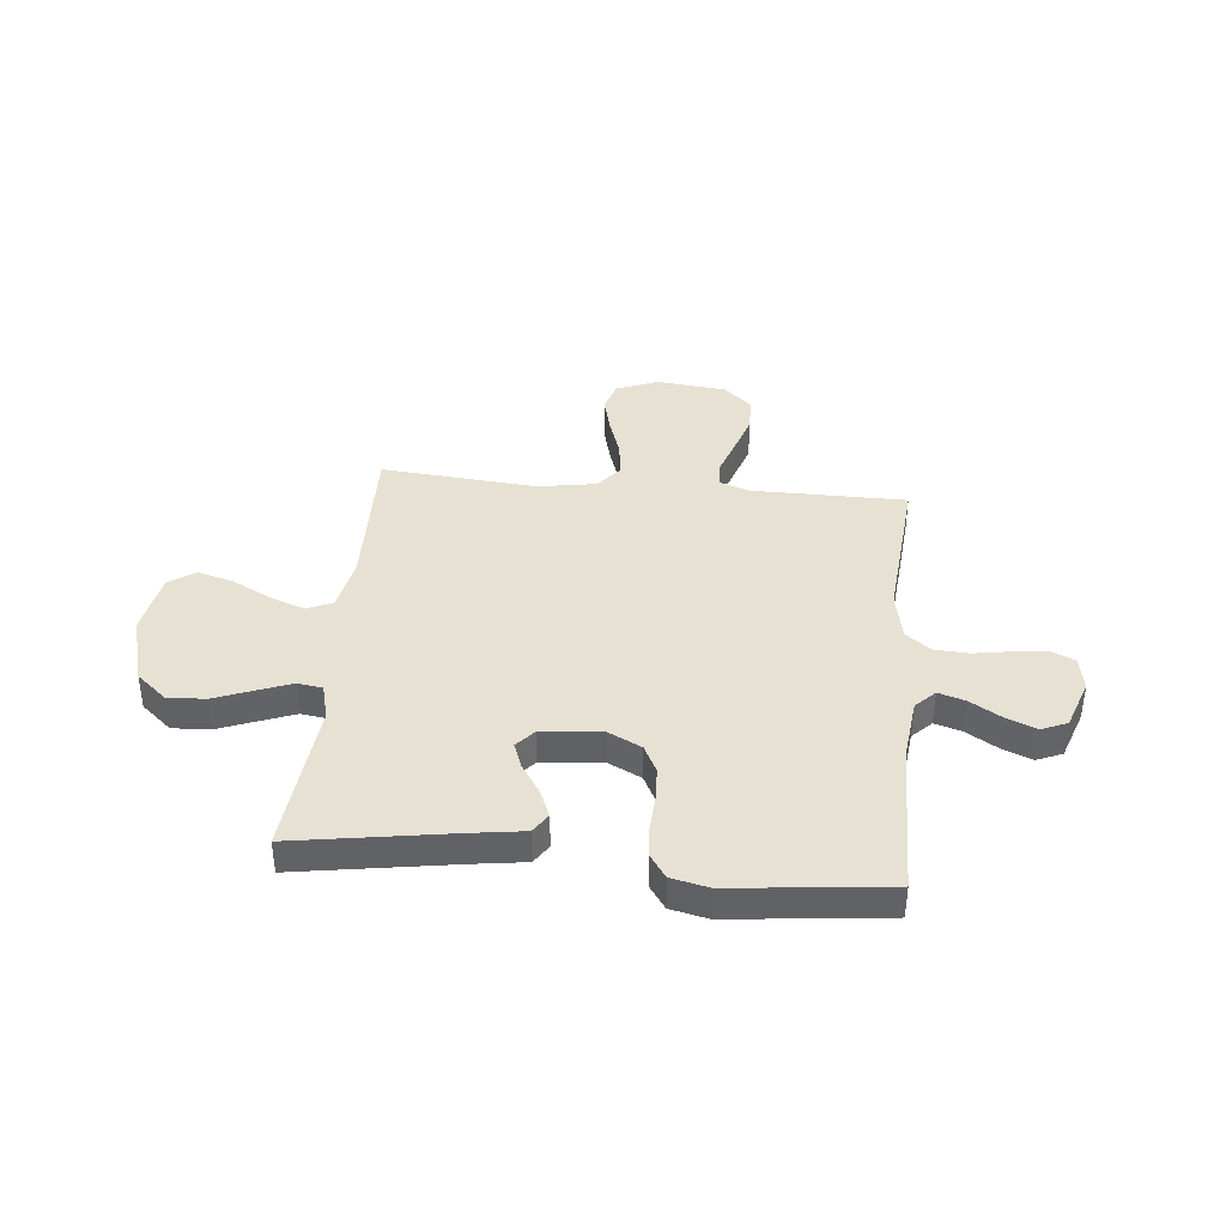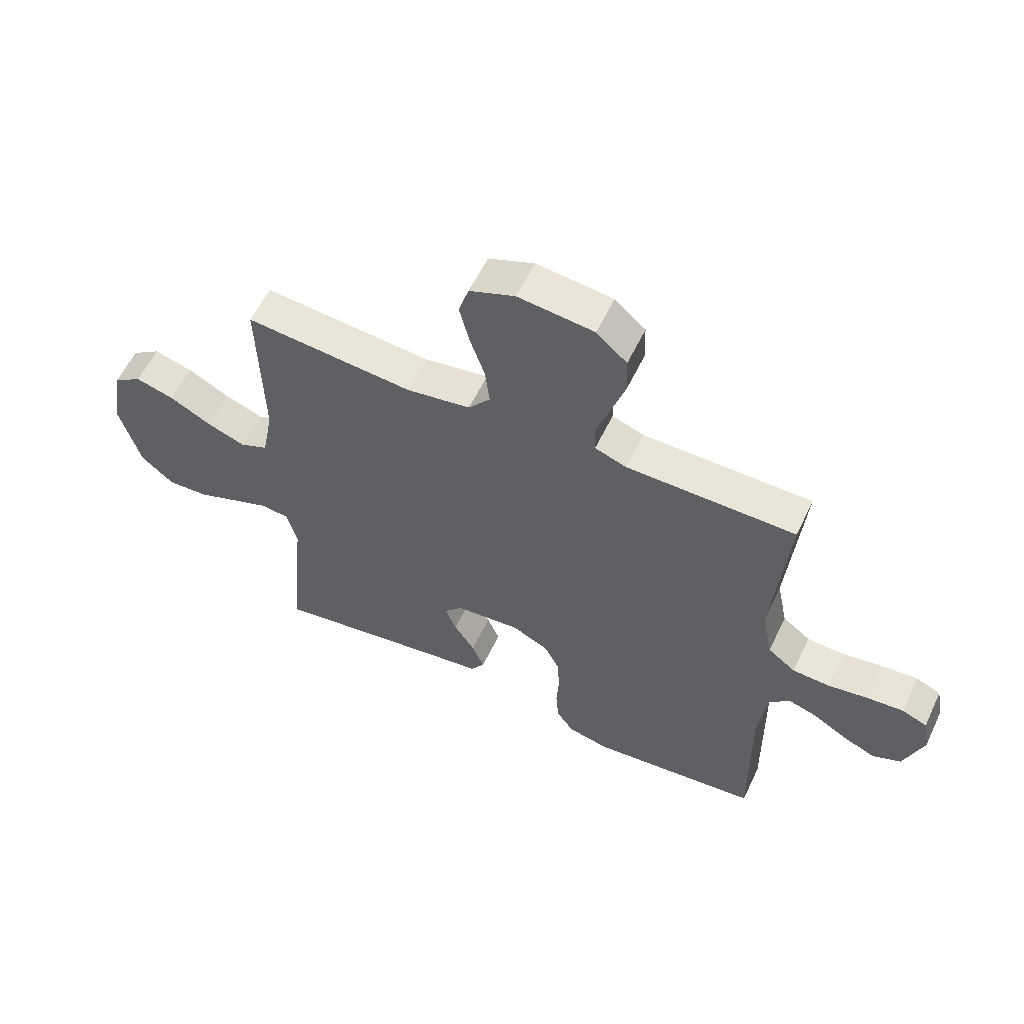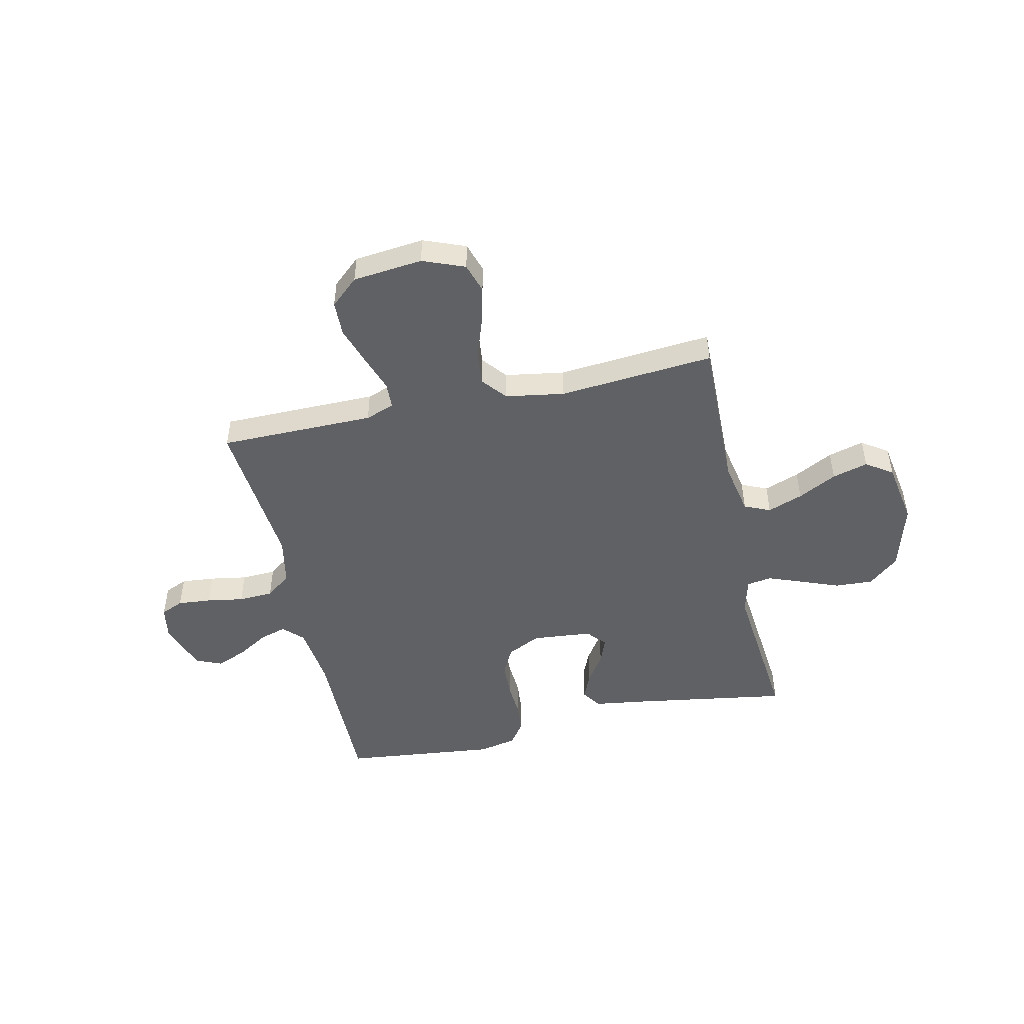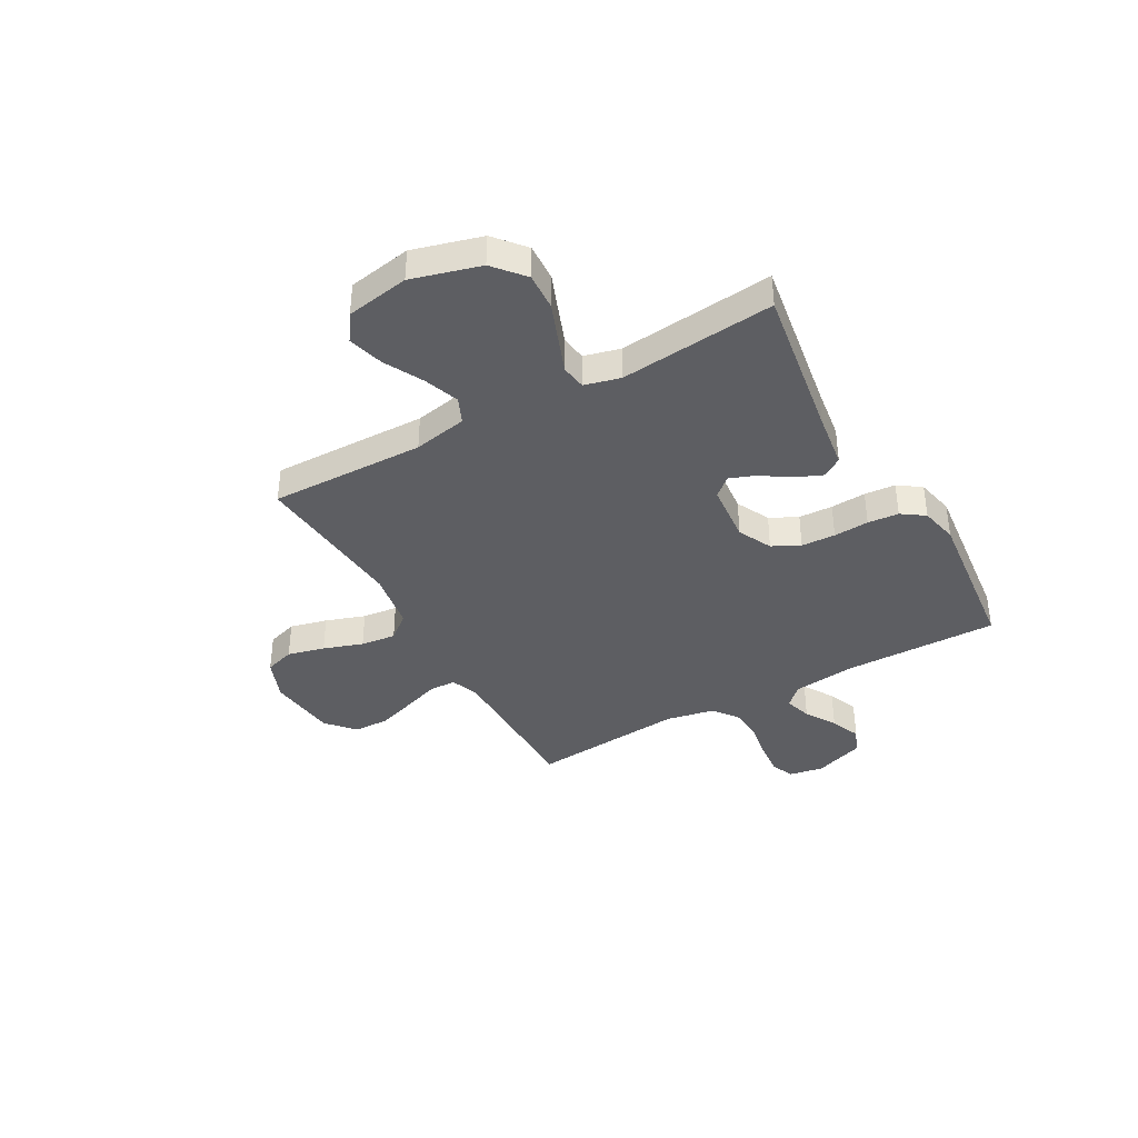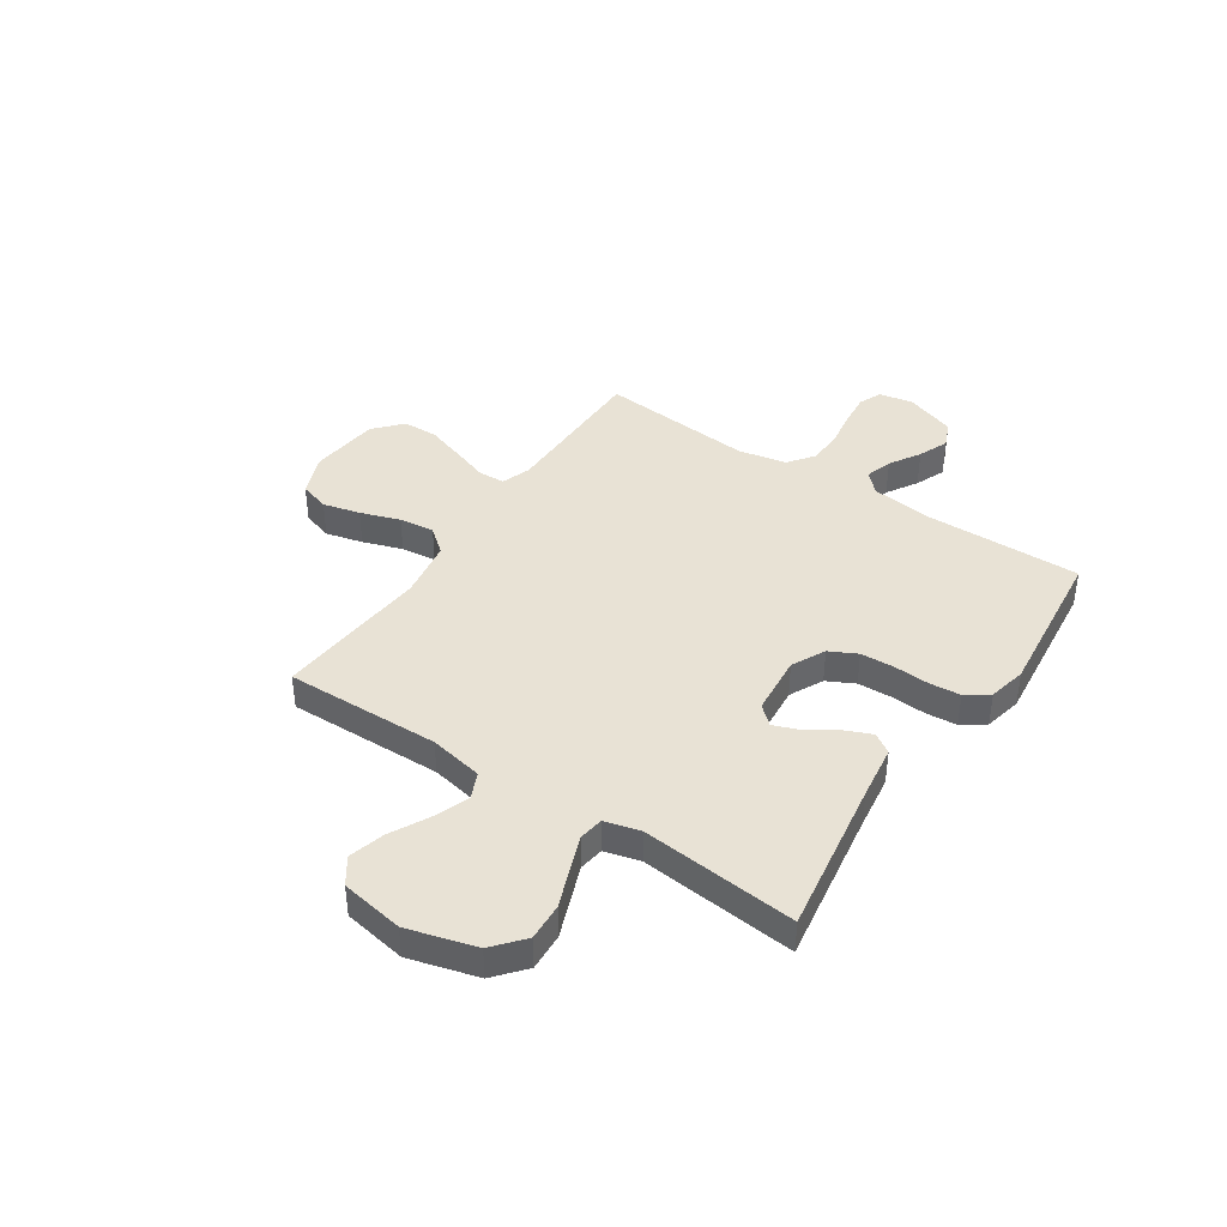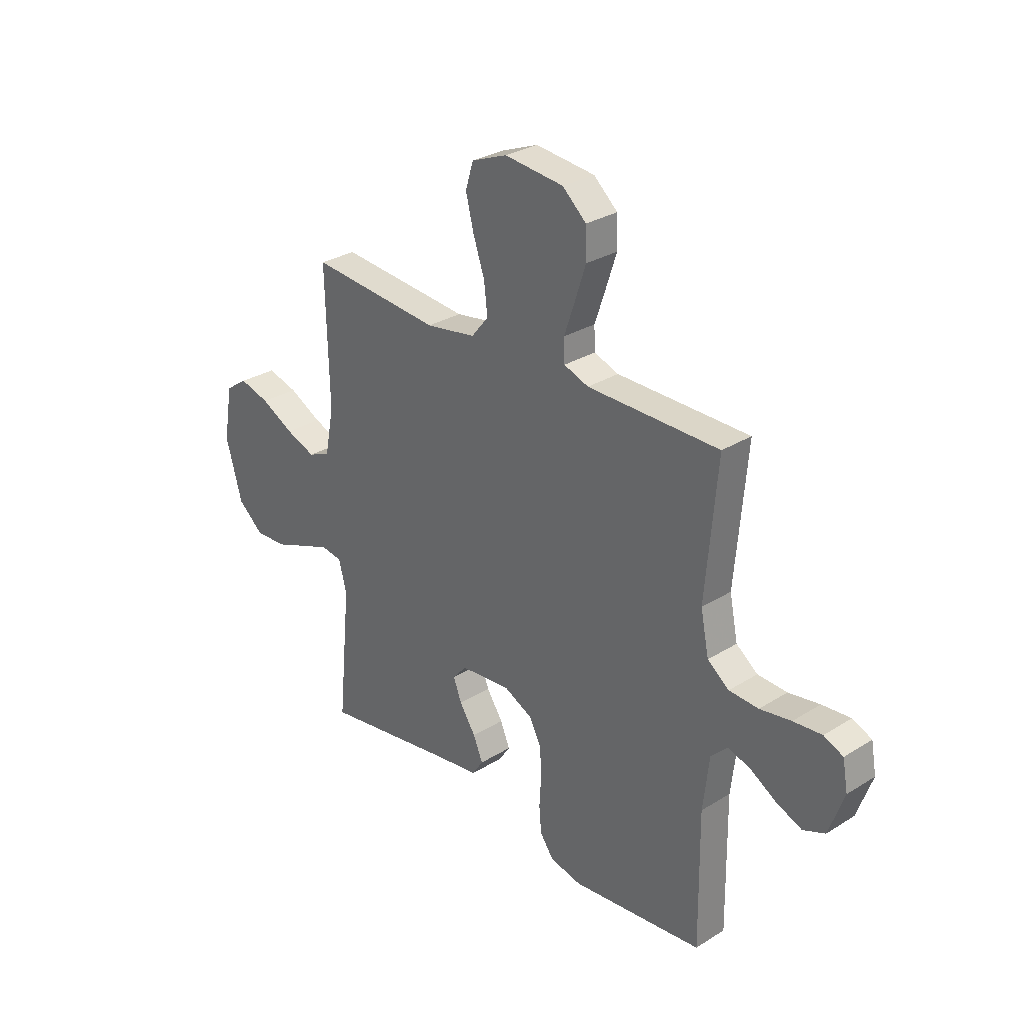
<metadata>
{"format":"obj","ext":"obj","renderer":"f3d","projection":"perspective","resolution":1024,"background":"white","views":[{"elev":39.6,"azim":-174.4,"up":"+Y"},{"elev":58.1,"azim":-154.6,"up":"+Z"},{"elev":-48.4,"azim":12.6,"up":"+Y"},{"elev":-38.8,"azim":119.4,"up":"+Y"},{"elev":40.8,"azim":123.8,"up":"+Y"},{"elev":29.5,"azim":-132.5,"up":"+Z"}]}
</metadata>
<code>
v 0.5 0.07 0.5
v 0.493 0.07 0.2
v 0.513 0.07 0.096
v 0.563 0.07 0.074
v 0.631 0.07 0.099
v 0.706 0.07 0.138
v 0.775 0.07 0.157
v 0.826 0.07 0.122
v 0.847 0.07 0
v 0.81 0.07 -0.132
v 0.751 0.07 -0.182
v 0.678 0.07 -0.178
v 0.603 0.07 -0.149
v 0.537 0.07 -0.124
v 0.489 0.07 -0.131
v 0.471 0.07 -0.2
v 0.5 0.07 -0.5
v 0.2 0.07 -0.452
v 0.095 0.07 -0.437
v 0.07 0.07 -0.399
v 0.092 0.07 -0.347
v 0.129 0.07 -0.291
v 0.148 0.07 -0.241
v 0.116 0.07 -0.205
v 0 0.07 -0.194
v -0.065 0.07 -0.226
v -0.092 0.07 -0.279
v -0.095 0.07 -0.345
v -0.091 0.07 -0.413
v -0.096 0.07 -0.473
v -0.127 0.07 -0.517
v -0.2 0.07 -0.533
v -0.5 0.07 -0.5
v -0.496 0.07 -0.2
v -0.51 0.07 -0.079
v -0.547 0.07 -0.042
v -0.599 0.07 -0.058
v -0.659 0.07 -0.094
v -0.717 0.07 -0.118
v -0.767 0.07 -0.097
v -0.801 0.07 0
v -0.789 0.07 0.066
v -0.745 0.07 0.085
v -0.68 0.07 0.079
v -0.609 0.07 0.067
v -0.542 0.07 0.07
v -0.493 0.07 0.107
v -0.474 0.07 0.2
v -0.5 0.07 0.5
v -0.2 0.07 0.501
v -0.144 0.07 0.521
v -0.142 0.07 0.572
v -0.166 0.07 0.642
v -0.191 0.07 0.718
v -0.189 0.07 0.786
v -0.135 0.07 0.834
v 0 0.07 0.848
v 0.081 0.07 0.816
v 0.099 0.07 0.758
v 0.081 0.07 0.686
v 0.055 0.07 0.61
v 0.047 0.07 0.542
v 0.086 0.07 0.494
v 0.2 0.07 0.475
v 0.5 0 0.5
v 0.493 0 0.2
v 0.513 0 0.096
v 0.563 0 0.074
v 0.631 0 0.099
v 0.706 0 0.138
v 0.775 0 0.157
v 0.826 0 0.122
v 0.847 0 0
v 0.81 0 -0.132
v 0.751 0 -0.182
v 0.678 0 -0.178
v 0.603 0 -0.149
v 0.537 0 -0.124
v 0.489 0 -0.131
v 0.471 0 -0.2
v 0.5 0 -0.5
v 0.2 0 -0.452
v 0.095 0 -0.437
v 0.07 0 -0.399
v 0.092 0 -0.347
v 0.129 0 -0.291
v 0.148 0 -0.241
v 0.116 0 -0.205
v 0 0 -0.194
v -0.065 0 -0.226
v -0.092 0 -0.279
v -0.095 0 -0.345
v -0.091 0 -0.413
v -0.096 0 -0.473
v -0.127 0 -0.517
v -0.2 0 -0.533
v -0.5 0 -0.5
v -0.496 0 -0.2
v -0.51 0 -0.079
v -0.547 0 -0.042
v -0.599 0 -0.058
v -0.659 0 -0.094
v -0.717 0 -0.118
v -0.767 0 -0.097
v -0.801 0 0
v -0.789 0 0.066
v -0.745 0 0.085
v -0.68 0 0.079
v -0.609 0 0.067
v -0.542 0 0.07
v -0.493 0 0.107
v -0.474 0 0.2
v -0.5 0 0.5
v -0.2 0 0.501
v -0.144 0 0.521
v -0.142 0 0.572
v -0.166 0 0.642
v -0.191 0 0.718
v -0.189 0 0.786
v -0.135 0 0.834
v 0 0 0.848
v 0.081 0 0.816
v 0.099 0 0.758
v 0.081 0 0.686
v 0.055 0 0.61
v 0.047 0 0.542
v 0.086 0 0.494
v 0.2 0 0.475
f 58 59 60 61
f 56 57 58 61
f 56 61 62
f 55 56 62
f 52 53 54 55
f 52 55 62 63
f 48 49 50
f 47 48 50 51
f 42 43 44 45
f 40 41 42 45
f 40 45 46
f 37 38 39 40
f 36 37 40 46
f 35 36 46 47
f 31 32 33 34
f 28 29 30 31
f 27 28 31 34
f 26 27 34 35
f 19 20 21 22
f 18 19 22 23
f 16 17 18 23
f 15 16 23 24
f 10 11 12 13
f 10 13 14
f 9 10 14
f 8 9 14 15
f 5 6 7 8
f 4 5 8 15
f 64 1 2
f 63 64 2 3
f 51 52 63 3
f 25 26 35 47
f 25 47 51 3
f 15 24 25
f 3 4 15 25
f 125 124 123 122
f 125 122 121 120
f 126 125 120
f 126 120 119
f 119 118 117 116
f 127 126 119 116
f 114 113 112
f 115 114 112 111
f 109 108 107 106
f 109 106 105 104
f 110 109 104
f 104 103 102 101
f 110 104 101 100
f 111 110 100 99
f 98 97 96 95
f 95 94 93 92
f 98 95 92 91
f 99 98 91 90
f 86 85 84 83
f 87 86 83 82
f 87 82 81 80
f 88 87 80 79
f 77 76 75 74
f 78 77 74
f 78 74 73
f 79 78 73 72
f 72 71 70 69
f 79 72 69 68
f 66 65 128
f 67 66 128 127
f 67 127 116 115
f 111 99 90 89
f 67 115 111 89
f 89 88 79
f 89 79 68 67
f 1 65 66 2
f 2 66 67 3
f 3 67 68 4
f 4 68 69 5
f 5 69 70 6
f 6 70 71 7
f 7 71 72 8
f 8 72 73 9
f 9 73 74 10
f 10 74 75 11
f 11 75 76 12
f 12 76 77 13
f 13 77 78 14
f 14 78 79 15
f 15 79 80 16
f 16 80 81 17
f 17 81 82 18
f 18 82 83 19
f 19 83 84 20
f 20 84 85 21
f 21 85 86 22
f 22 86 87 23
f 23 87 88 24
f 24 88 89 25
f 25 89 90 26
f 26 90 91 27
f 27 91 92 28
f 28 92 93 29
f 29 93 94 30
f 30 94 95 31
f 31 95 96 32
f 32 96 97 33
f 33 97 98 34
f 34 98 99 35
f 35 99 100 36
f 36 100 101 37
f 37 101 102 38
f 38 102 103 39
f 39 103 104 40
f 40 104 105 41
f 41 105 106 42
f 42 106 107 43
f 43 107 108 44
f 44 108 109 45
f 45 109 110 46
f 46 110 111 47
f 47 111 112 48
f 48 112 113 49
f 49 113 114 50
f 50 114 115 51
f 51 115 116 52
f 52 116 117 53
f 53 117 118 54
f 54 118 119 55
f 55 119 120 56
f 56 120 121 57
f 57 121 122 58
f 58 122 123 59
f 59 123 124 60
f 60 124 125 61
f 61 125 126 62
f 62 126 127 63
f 63 127 128 64
f 64 128 65 1

</code>
